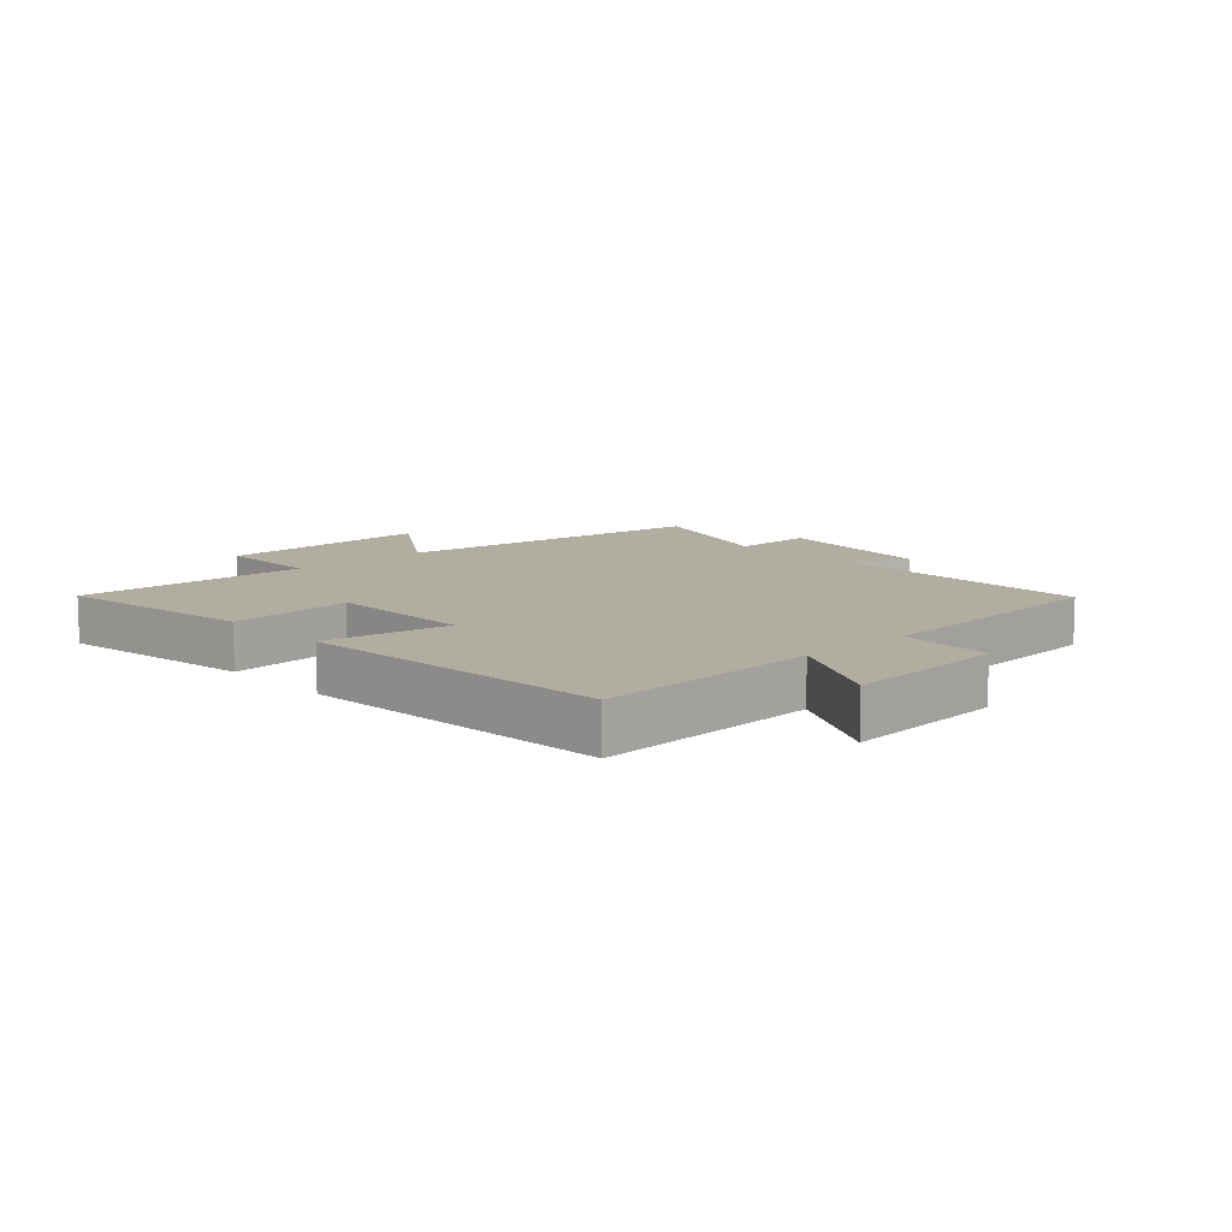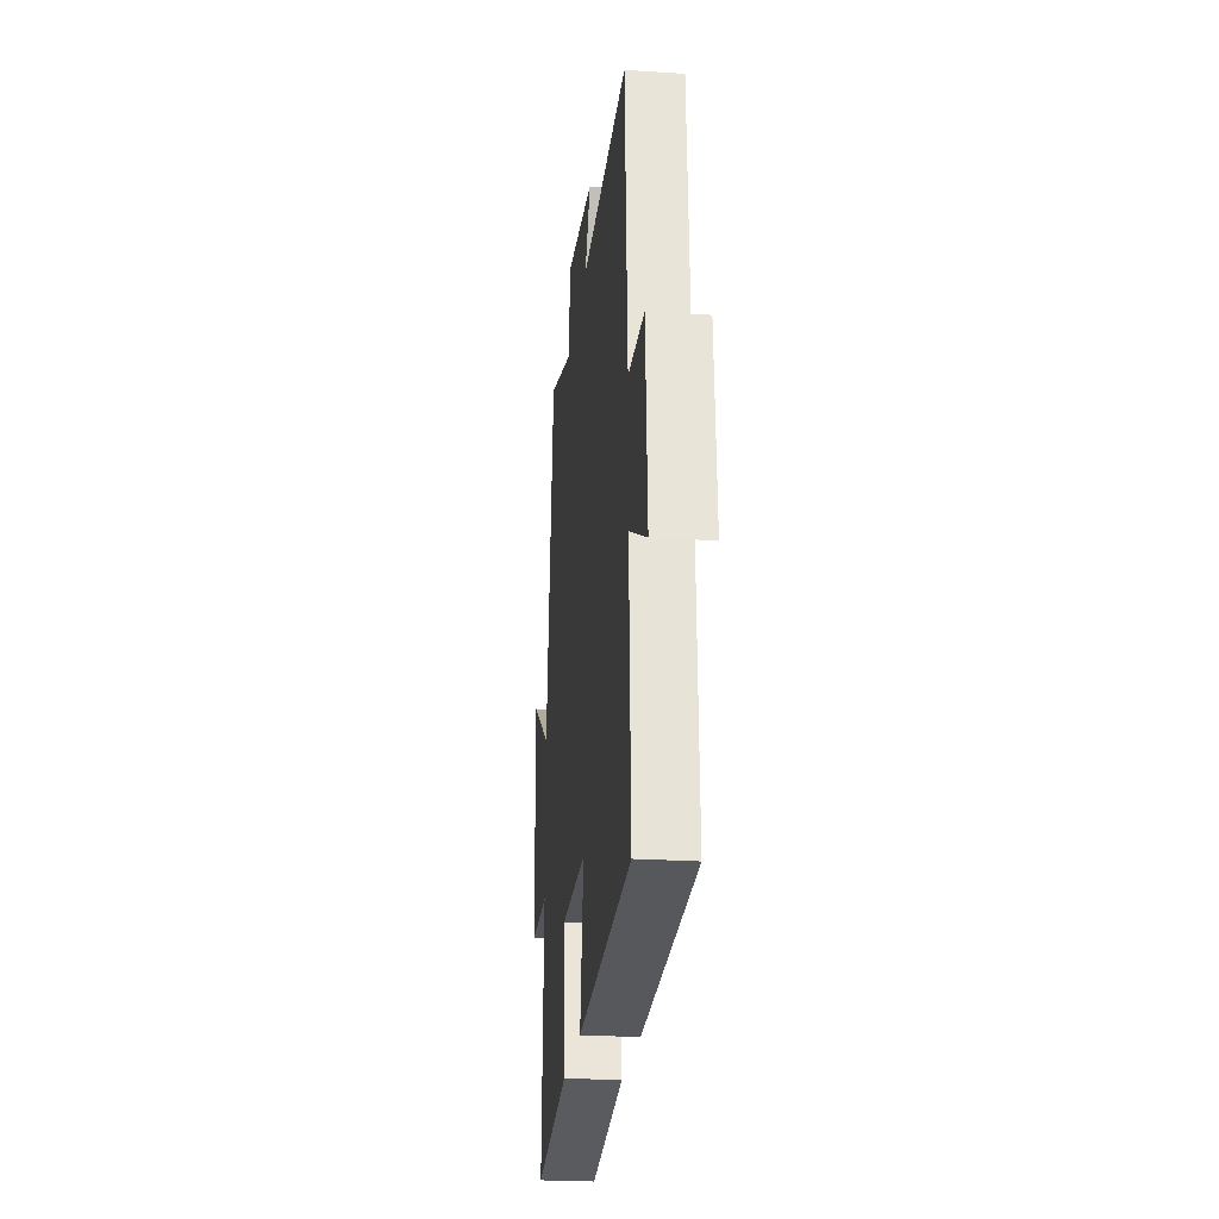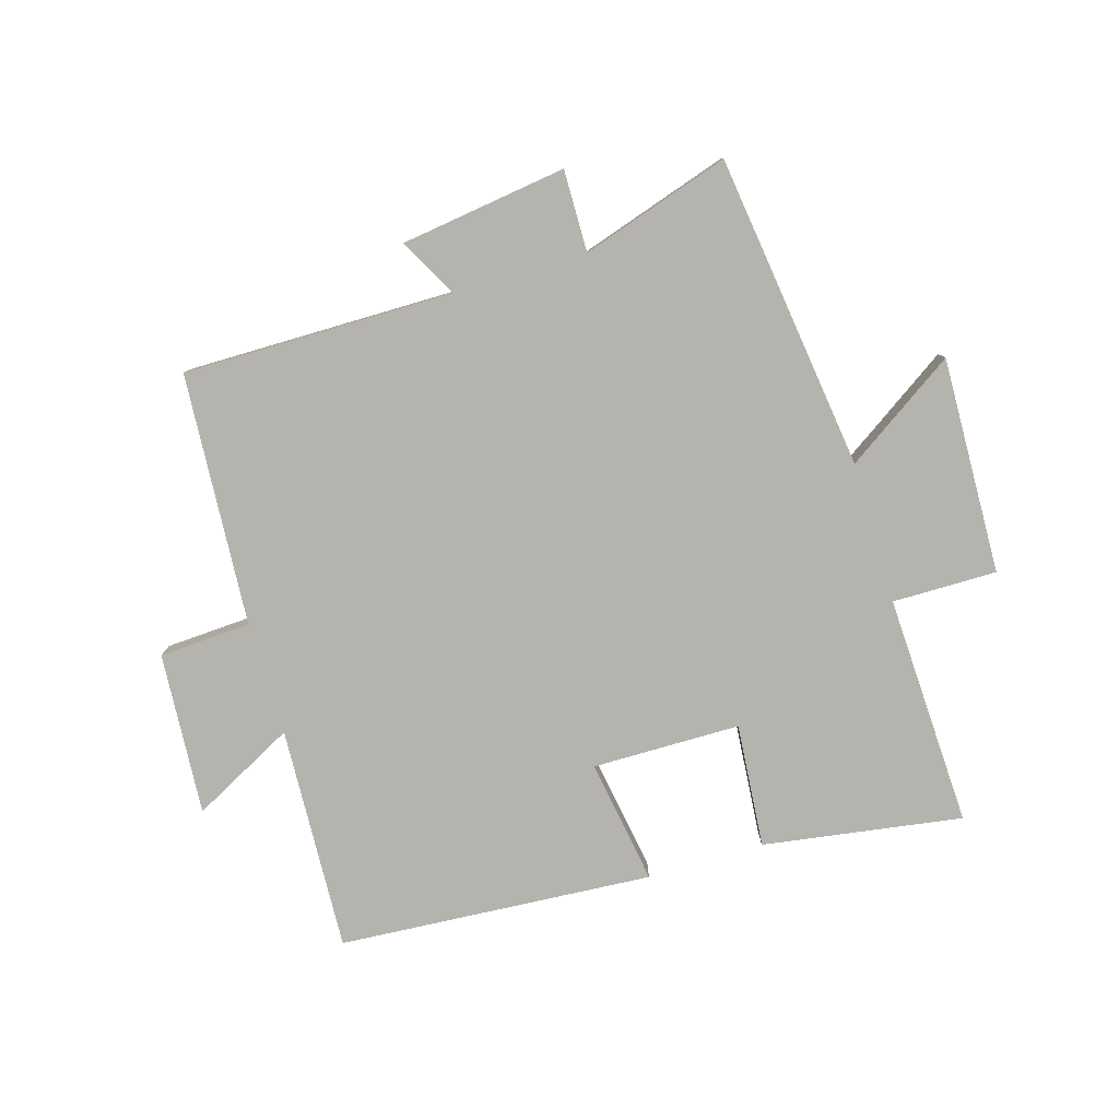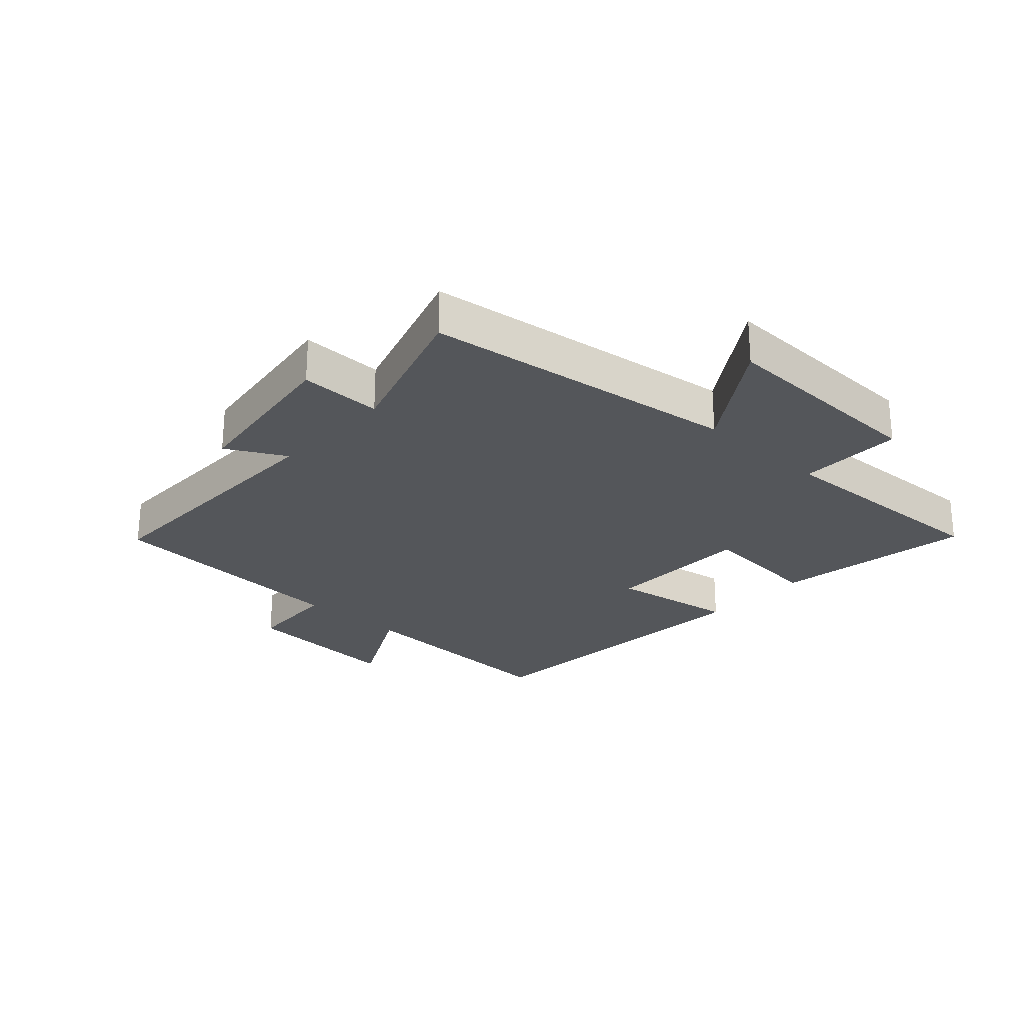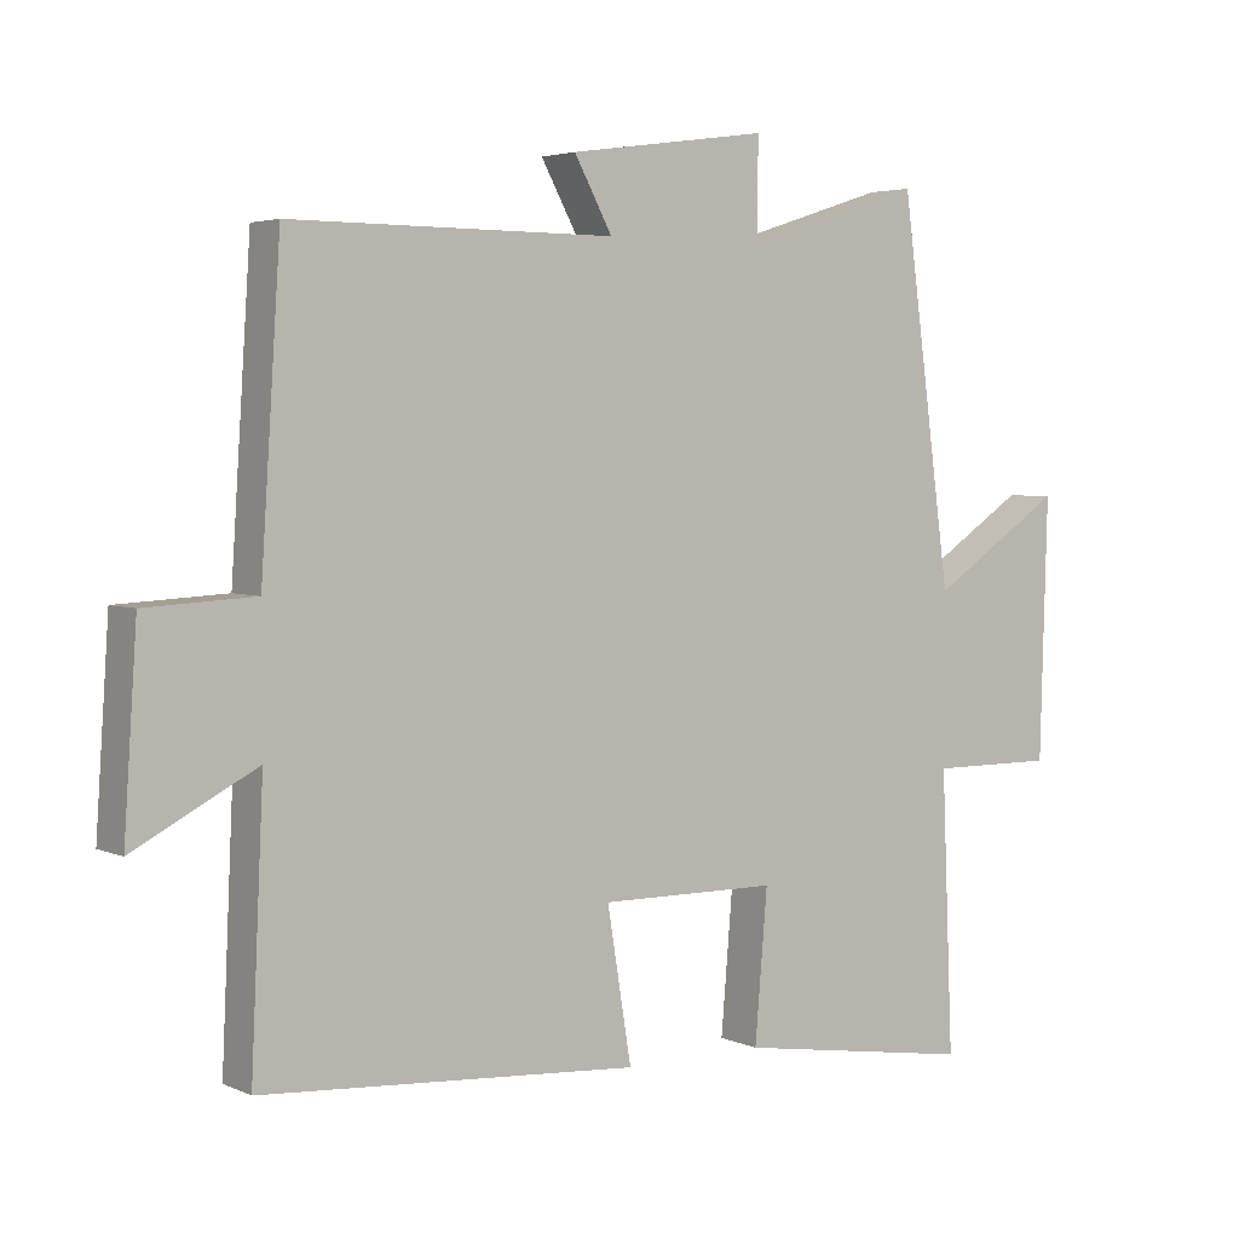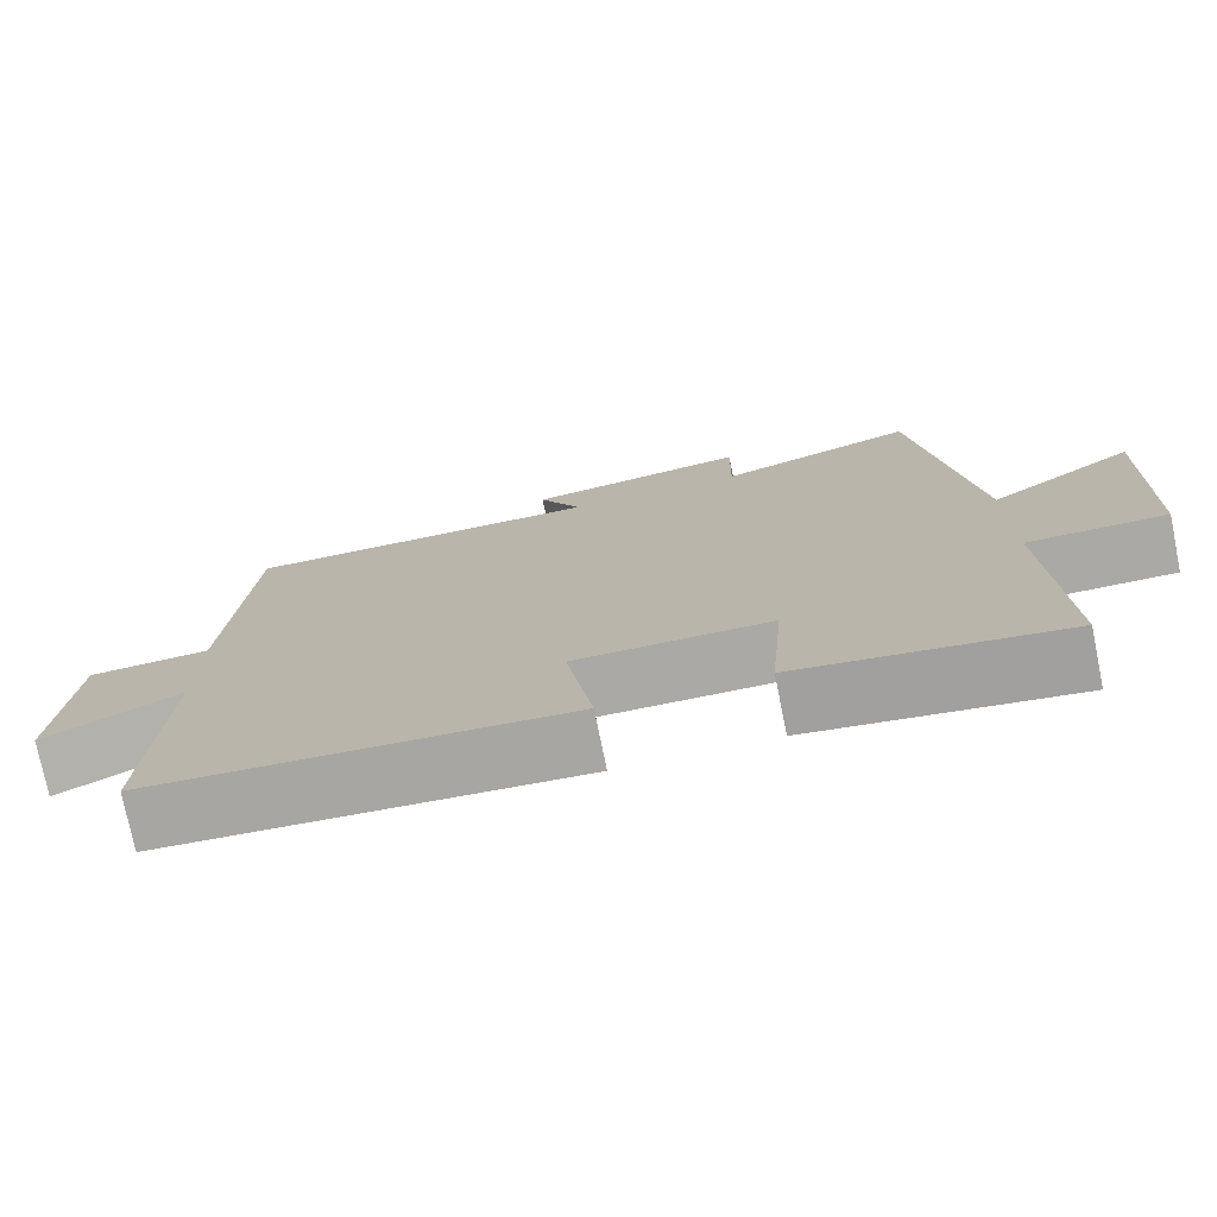
<metadata>
{"format":"obj","ext":"obj","renderer":"f3d","projection":"perspective","resolution":1024,"background":"white","views":[{"elev":10.4,"azim":-132.8,"up":"+Y"},{"elev":-24.3,"azim":-96.2,"up":"+Z"},{"elev":-80.0,"azim":16.6,"up":"+Y"},{"elev":-25.5,"azim":47.3,"up":"+Y"},{"elev":3.8,"azim":-35.2,"up":"+Z"},{"elev":-75.5,"azim":11.5,"up":"+Z"}]}
</metadata>
<code>
v 0.431 0.07 0.578
v 0.5 0.07 0.062
v 0.681 0.07 0.183
v 0.671 0.07 -0.171
v 0.5 0.07 -0.17
v 0.516 0.07 -0.55
v 0.19 0.07 -0.5
v 0.207 0.07 -0.297
v -0.035 0.07 -0.295
v -0.002 0.07 -0.5
v -0.517 0.07 -0.465
v -0.5 0.07 -0.097
v -0.668 0.07 -0.185
v -0.65 0.07 0.081
v -0.5 0.07 0.089
v -0.473 0.07 0.502
v -0.03 0.07 0.5
v -0.082 0.07 0.596
v 0.19 0.07 0.634
v 0.188 0.07 0.5
v 0.431 0 0.578
v 0.5 0 0.062
v 0.681 0 0.183
v 0.671 0 -0.171
v 0.5 0 -0.17
v 0.516 0 -0.55
v 0.19 0 -0.5
v 0.207 0 -0.297
v -0.035 0 -0.295
v -0.002 0 -0.5
v -0.517 0 -0.465
v -0.5 0 -0.097
v -0.668 0 -0.185
v -0.65 0 0.081
v -0.5 0 0.089
v -0.473 0 0.502
v -0.03 0 0.5
v -0.082 0 0.596
v 0.19 0 0.634
v 0.188 0 0.5
f 17 18 19 20
f 15 16 17
f 15 17 20
f 12 13 14 15
f 12 15 20 1
f 9 10 11 12
f 8 9 12 1
f 5 6 7 8
f 2 3 4 5
f 1 2 5 8
f 40 39 38 37
f 37 36 35
f 40 37 35
f 35 34 33 32
f 21 40 35 32
f 32 31 30 29
f 21 32 29 28
f 28 27 26 25
f 25 24 23 22
f 28 25 22 21
f 1 21 22 2
f 2 22 23 3
f 3 23 24 4
f 4 24 25 5
f 5 25 26 6
f 6 26 27 7
f 7 27 28 8
f 8 28 29 9
f 9 29 30 10
f 10 30 31 11
f 11 31 32 12
f 12 32 33 13
f 13 33 34 14
f 14 34 35 15
f 15 35 36 16
f 16 36 37 17
f 17 37 38 18
f 18 38 39 19
f 19 39 40 20
f 20 40 21 1

</code>
